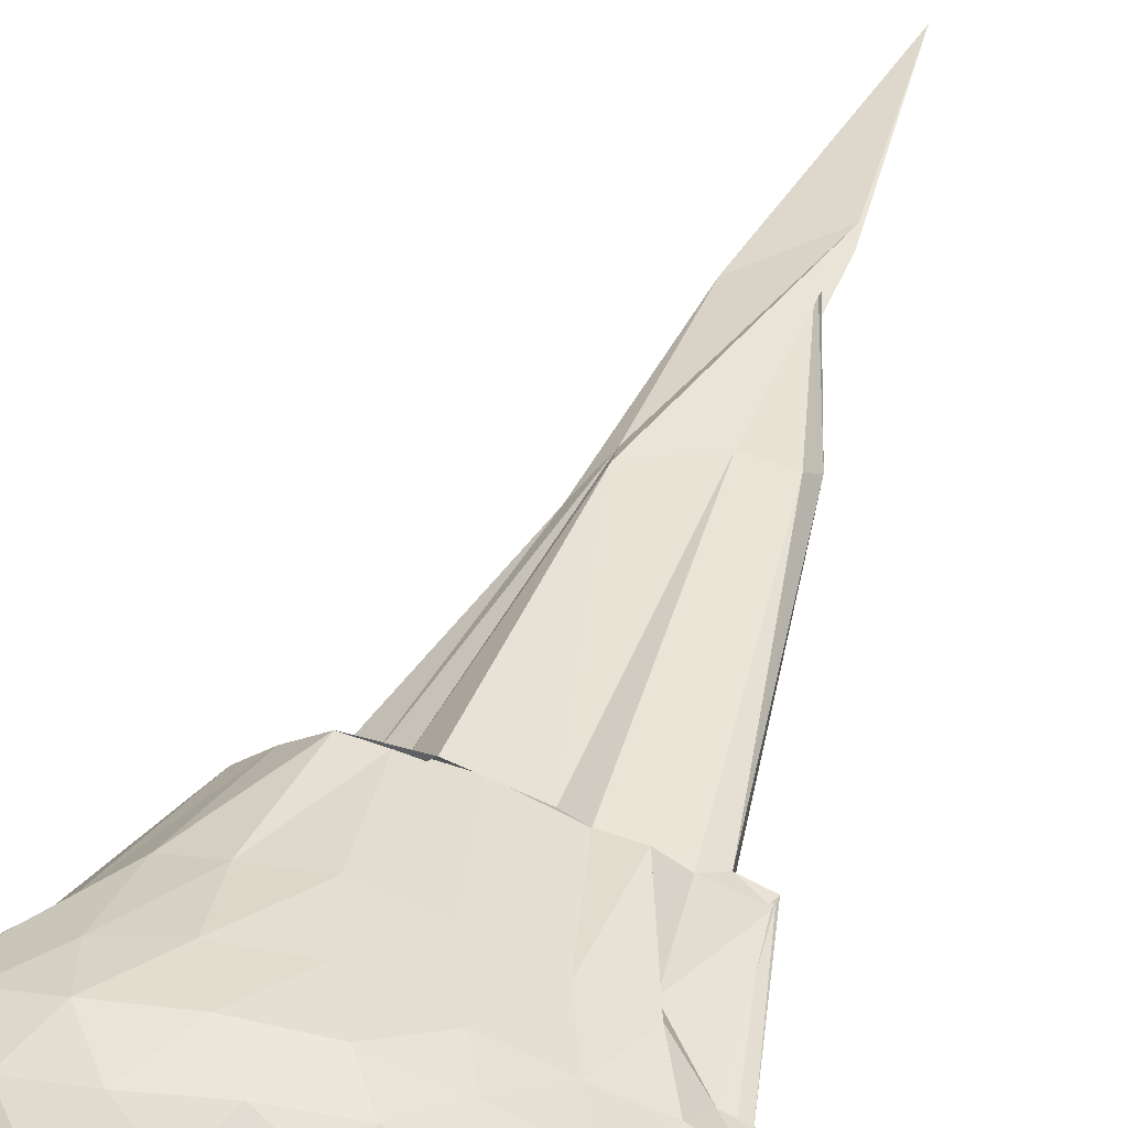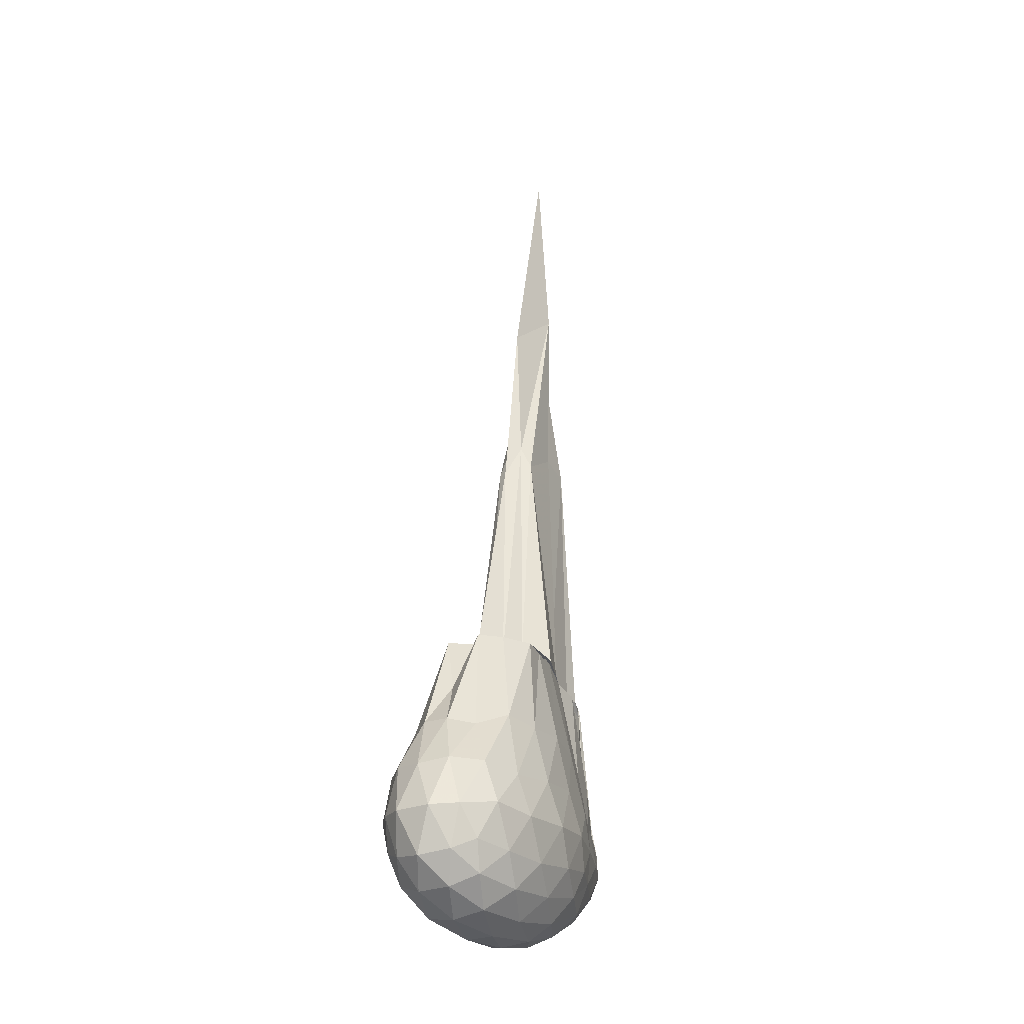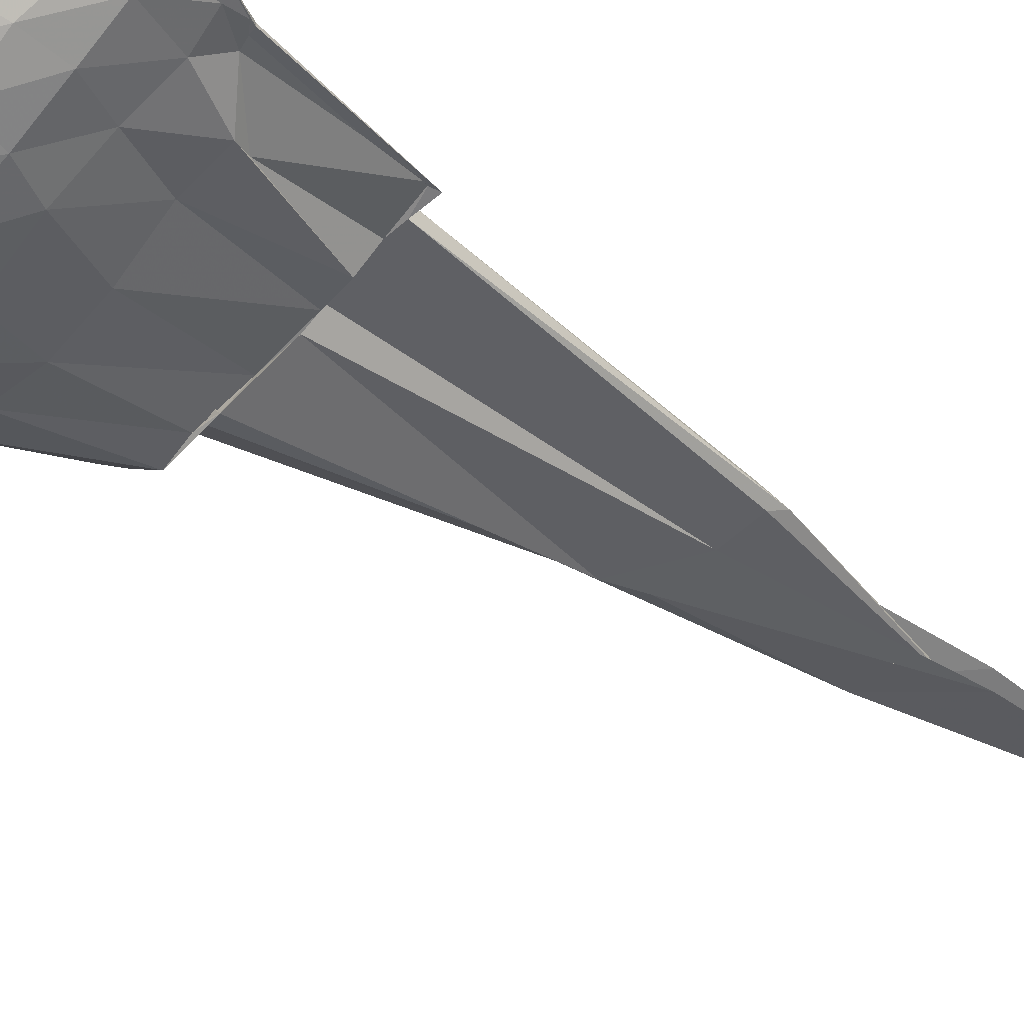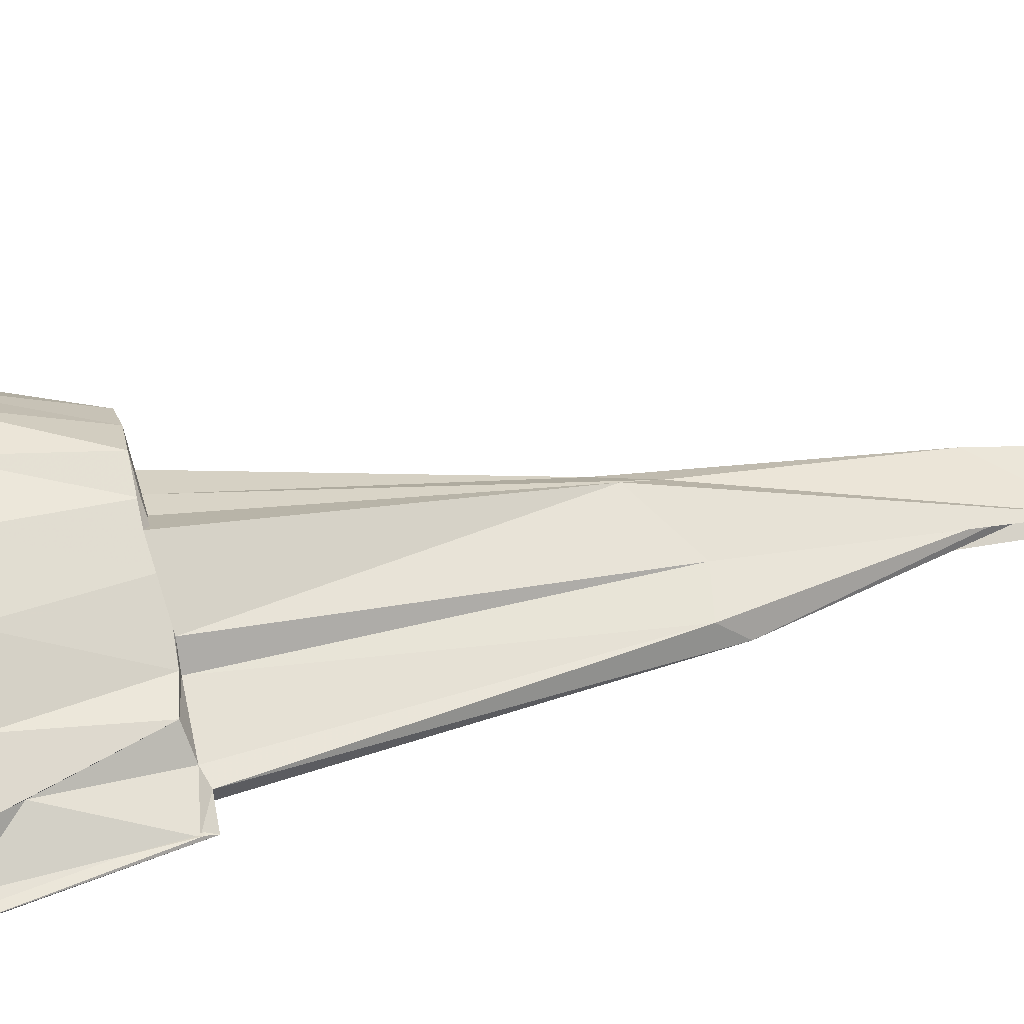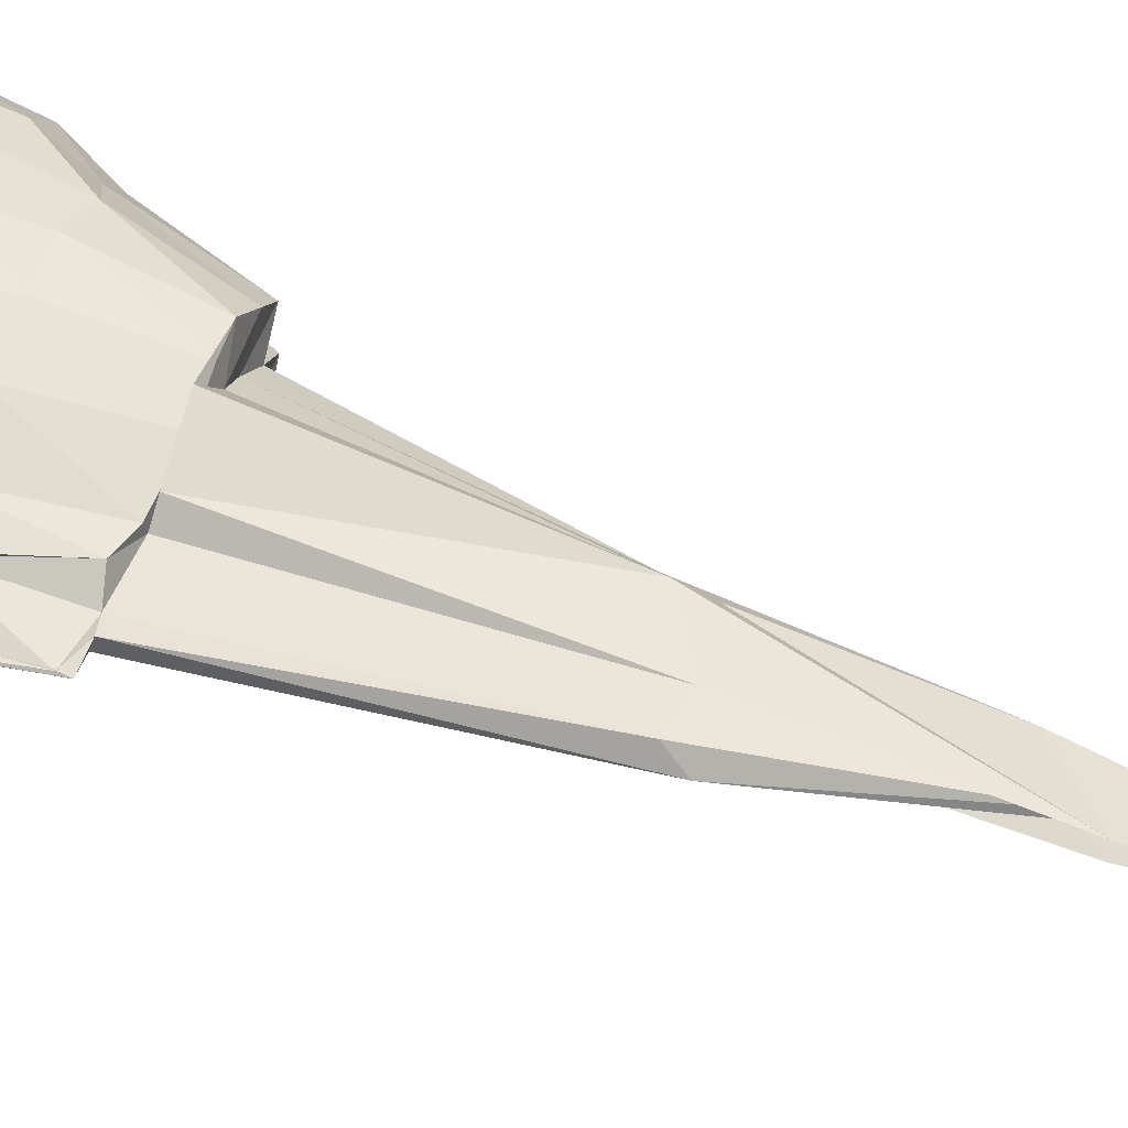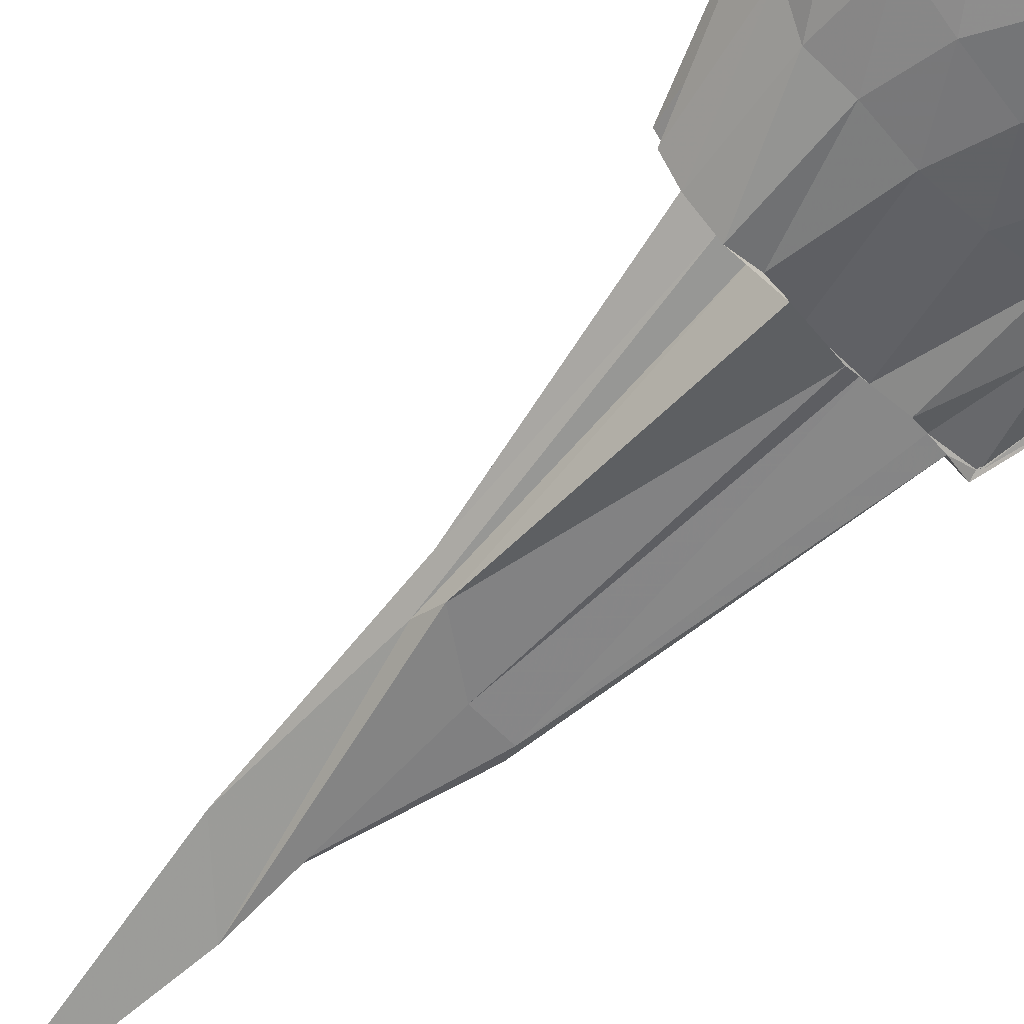
<metadata>
{"format":"obj","ext":"obj","renderer":"f3d","projection":"perspective","resolution":1024,"background":"white","views":[{"elev":41.0,"azim":-164.0,"up":"+Y"},{"elev":-27.9,"azim":120.2,"up":"+Z"},{"elev":-40.4,"azim":-132.7,"up":"+Y"},{"elev":57.7,"azim":-103.2,"up":"+Y"},{"elev":46.5,"azim":-68.4,"up":"+Y"},{"elev":-66.5,"azim":133.4,"up":"+Y"}]}
</metadata>
<code>
v -4.665 -0.03692 6.42
v -4.093 -0.03434 0.1432
v -3.484 -0.0361 1.673
v -3.599 0.07955 2.061
v -3.743 0.1832 2.076
v -3.914 0.2886 2.071
v -4.084 0.2583 2.081
v -4.336 0.195 2.108
v -4.653 0.09396 2.089
v -4.832 0.1015 2.057
v -4.99 0.07267 1.534
v -5.187 -0.03592 2.048
v -5.191 -0.04079 2.109
v -5.19 -0.02889 2.061
v -4.995 -0.1462 1.52
v -4.836 -0.1767 2.064
v -4.654 -0.1705 2.09
v -4.334 -0.2233 2.096
v -4.087 -0.3296 2.051
v -3.918 -0.3643 2.073
v -3.738 -0.24 2.077
v -3.602 -0.1481 2.053
v -3.286 0.04893 1.381
v -3.405 0.1858 1.36
v -3.602 0.309 1.46
v -3.837 0.3632 1.438
v -4.134 0.3621 1.469
v -4.454 0.2904 1.463
v -4.778 0.1679 1.444
v -5.034 0.09654 1.435
v -5.223 -0.02683 1.283
v -5.328 -0.03905 1.26
v -5.331 -0.02837 1.258
v -5.221 -0.04041 1.286
v -5.03 -0.165 1.434
v -4.777 -0.2315 1.422
v -4.458 -0.3558 1.446
v -4.134 -0.4299 1.458
v -3.833 -0.4292 1.442
v -3.602 -0.3772 1.461
v -3.405 -0.2614 1.371
v -3.284 -0.113 1.387
v -3.155 0.1517 1.071
v -3.323 0.3036 1.071
v -3.566 0.3942 1.038
v -3.875 0.4351 1.079
v -4.22 0.3972 1.129
v -4.605 0.3076 1.086
v -4.905 0.1722 1.108
v -5.166 0.05824 1.144
v -5.342 -0.01145 1.121
v -5.417 -0.03405 1.071
v -5.344 -0.05772 1.12
v -5.166 -0.1273 1.143
v -4.903 -0.2408 1.107
v -4.604 -0.3757 1.085
v -4.222 -0.4665 1.126
v -3.875 -0.5038 1.085
v -3.565 -0.463 1.043
v -3.322 -0.3723 1.073
v -3.156 -0.2178 1.066
v -3.099 -0.03691 1.042
v -3.156 0.2295 0.7669
v -3.35 0.3801 0.805
v -3.637 0.4455 0.7838
v -4.005 0.4639 0.817
v -4.36 0.4084 0.8641
v -4.699 0.2895 0.8747
v -5.001 0.1737 0.8709
v -5.25 0.06085 0.8737
v -5.349 -0.004734 0.8768
v -5.349 -0.0642 0.8777
v -5.25 -0.1285 0.8743
v -5.001 -0.2424 0.8718
v -4.699 -0.3589 0.8752
v -4.36 -0.4781 0.8669
v -4.004 -0.5334 0.8203
v -3.637 -0.515 0.7862
v -3.35 -0.4489 0.8037
v -3.156 -0.2998 0.7671
v -3.046 -0.1471 0.7479
v -3.046 0.07931 0.7492
v -3.276 0.2838 0.571
v -3.503 0.3707 0.5413
v -3.819 0.4103 0.5407
v -4.171 0.4118 0.6013
v -4.495 0.3508 0.6719
v -4.729 0.251 0.6654
v -4.985 0.1271 0.6557
v -5.16 0.04119 0.7007
v -5.277 -0.03439 0.7325
v -5.16 -0.1101 0.7004
v -4.985 -0.196 0.6559
v -4.729 -0.3196 0.6649
v -4.495 -0.4197 0.6725
v -4.171 -0.4571 0.6018
v -3.819 -0.479 0.5399
v -3.502 -0.4394 0.5413
v -3.275 -0.3526 0.5716
v -3.182 -0.2249 0.507
v -3.116 -0.03448 0.4745
v -3.183 0.1565 0.5057
v -3.78 -0.03285 2.085
v -3.945 0.06403 2.082
v -4.077 0.1334 2.096
v -4.217 0.2733 2.066
v -4.548 0.1337 2.099
v -4.639 0.03796 2.095
v -4.95 -0.002767 2.088
v -5.052 0.007033 2.116
v -5.055 -0.06642 2.092
v -4.949 -0.0789 2.086
v -4.635 -0.109 2.06
v -4.547 -0.192 2.1
v -4.216 -0.3284 2.058
v -4.078 -0.1471 2.07
v -3.944 -0.1309 2.093
v -4.15 -0.04159 3.557
v -4.26 0.02514 3.792
v -4.279 0.09335 3.637
v -4.616 0.05015 3.853
v -4.838 0.03466 3.815
v -4.88 -0.0539 3.934
v -4.851 -0.0894 3.851
v -4.618 -0.1158 3.849
v -4.279 -0.1595 3.629
v -4.267 -0.08357 3.783
v -4.32 -0.04111 4.805
v -4.709 0.01771 5.137
v -4.607 -0.02069 4.983
v -4.615 -0.05796 5.008
v -4.705 -0.087 5.133
v -3.367 0.2468 0.3857
v -3.668 0.3189 0.355
v -4.047 0.3295 0.3971
v -4.424 0.3101 0.4943
v -4.676 0.1945 0.4584
v -4.909 0.04109 0.4849
v -5.102 -0.03438 0.5753
v -4.909 -0.1099 0.4848
v -4.676 -0.2306 0.4582
v -4.424 -0.3787 0.494
v -4.047 -0.3978 0.3969
v -3.668 -0.3876 0.3551
v -3.367 -0.3155 0.3853
v -3.304 -0.1414 0.3164
v -3.304 0.0727 0.3165
v -3.558 0.161 0.2227
v -3.916 0.2028 0.2302
v -4.291 0.2162 0.3024
v -4.569 0.07028 0.3055
v -4.775 -0.03439 0.3738
v -4.568 -0.139 0.3054
v -4.291 -0.285 0.3023
v -3.916 -0.2715 0.2301
v -3.557 -0.2297 0.2226
v -3.531 -0.03431 0.1844
v -3.837 0.05442 0.1437
v -4.205 0.1024 0.1879
v -4.431 -0.03436 0.2199
v -4.205 -0.1711 0.1879
v -3.837 -0.1231 0.1437
f 3 23 4
f 4 23 24
f 4 24 5
f 5 24 25
f 5 25 6
f 6 25 26
f 6 26 7
f 7 26 27
f 7 27 8
f 8 27 28
f 8 28 9
f 9 28 29
f 9 29 10
f 10 29 30
f 10 30 11
f 11 30 31
f 11 31 12
f 12 31 32
f 12 32 13
f 13 32 33
f 13 33 14
f 14 33 34
f 14 34 15
f 15 34 35
f 15 35 16
f 16 35 36
f 16 36 17
f 17 36 37
f 17 37 18
f 18 37 38
f 18 38 19
f 19 38 39
f 19 39 20
f 20 39 40
f 20 40 21
f 21 40 41
f 21 41 22
f 22 41 42
f 22 42 3
f 3 42 23
f 23 43 24
f 24 43 44
f 24 44 25
f 25 44 45
f 25 45 26
f 26 45 46
f 26 46 27
f 27 46 47
f 27 47 28
f 28 47 48
f 28 48 29
f 29 48 49
f 29 49 30
f 30 49 50
f 30 50 31
f 31 50 51
f 31 51 32
f 32 51 52
f 32 52 33
f 33 52 53
f 33 53 34
f 34 53 54
f 34 54 35
f 35 54 55
f 35 55 36
f 36 55 56
f 36 56 37
f 37 56 57
f 37 57 38
f 38 57 58
f 38 58 39
f 39 58 59
f 39 59 40
f 40 59 60
f 40 60 41
f 41 60 61
f 41 61 42
f 42 61 62
f 42 62 23
f 23 62 43
f 43 63 44
f 44 63 64
f 44 64 45
f 45 64 65
f 45 65 46
f 46 65 66
f 46 66 47
f 47 66 67
f 47 67 48
f 48 67 68
f 48 68 49
f 49 68 69
f 49 69 50
f 50 69 70
f 50 70 51
f 51 70 71
f 51 71 52
f 52 71 72
f 52 72 53
f 53 72 73
f 53 73 54
f 54 73 74
f 54 74 55
f 55 74 75
f 55 75 56
f 56 75 76
f 56 76 57
f 57 76 77
f 57 77 58
f 58 77 78
f 58 78 59
f 59 78 79
f 59 79 60
f 60 79 80
f 60 80 61
f 61 80 81
f 61 81 62
f 62 81 82
f 62 82 43
f 43 82 63
f 63 83 64
f 64 83 84
f 64 84 65
f 65 84 85
f 65 85 66
f 66 85 86
f 66 86 67
f 67 86 87
f 67 87 68
f 68 87 88
f 68 88 69
f 69 88 89
f 69 89 70
f 70 89 90
f 70 90 71
f 71 90 91
f 71 91 72
f 72 91 92
f 72 92 73
f 73 92 93
f 73 93 74
f 74 93 94
f 74 94 75
f 75 94 95
f 75 95 76
f 76 95 96
f 76 96 77
f 77 96 97
f 77 97 78
f 78 97 98
f 78 98 79
f 79 98 99
f 79 99 80
f 80 99 100
f 80 100 81
f 81 100 101
f 81 101 82
f 82 101 102
f 82 102 63
f 63 102 83
f 103 104 118
f 104 119 118
f 104 105 119
f 105 120 119
f 105 106 120
f 106 107 120
f 107 121 120
f 107 108 121
f 108 122 121
f 108 109 122
f 109 110 122
f 110 123 122
f 110 111 123
f 111 124 123
f 111 112 124
f 112 113 124
f 113 125 124
f 113 114 125
f 114 126 125
f 114 115 126
f 115 116 126
f 116 127 126
f 116 117 127
f 117 118 127
f 117 103 118
f 118 119 128
f 119 129 128
f 119 120 129
f 120 121 129
f 121 130 129
f 121 122 130
f 122 123 130
f 123 131 130
f 123 124 131
f 124 125 131
f 125 132 131
f 125 126 132
f 126 127 132
f 127 128 132
f 127 118 128
f 133 148 134
f 134 148 149
f 134 149 135
f 135 149 150
f 135 150 136
f 136 150 137
f 137 150 151
f 137 151 138
f 138 151 152
f 138 152 139
f 139 152 140
f 140 152 153
f 140 153 141
f 141 153 154
f 141 154 142
f 142 154 143
f 143 154 155
f 143 155 144
f 144 155 156
f 144 156 145
f 145 156 146
f 146 156 157
f 146 157 147
f 147 157 148
f 147 148 133
f 148 158 149
f 149 158 159
f 149 159 150
f 150 159 151
f 151 159 160
f 151 160 152
f 152 160 153
f 153 160 161
f 153 161 154
f 154 161 155
f 155 161 162
f 155 162 156
f 156 162 157
f 157 162 158
f 157 158 148
f 3 4 103
f 103 4 104
f 4 5 104
f 104 5 105
f 5 6 105
f 105 6 106
f 6 7 106
f 7 8 106
f 106 8 107
f 8 9 107
f 107 9 108
f 9 10 108
f 108 10 109
f 10 11 109
f 11 12 109
f 109 12 110
f 12 13 110
f 110 13 111
f 13 14 111
f 111 14 112
f 14 15 112
f 15 16 112
f 112 16 113
f 16 17 113
f 113 17 114
f 17 18 114
f 114 18 115
f 18 19 115
f 19 20 115
f 115 20 116
f 20 21 116
f 116 21 117
f 21 22 117
f 117 22 103
f 22 3 103
f 83 133 84
f 84 133 134
f 84 134 85
f 85 134 135
f 85 135 86
f 86 135 136
f 86 136 87
f 87 136 88
f 88 136 137
f 88 137 89
f 89 137 138
f 89 138 90
f 90 138 139
f 90 139 91
f 91 139 92
f 92 139 140
f 92 140 93
f 93 140 141
f 93 141 94
f 94 141 142
f 94 142 95
f 95 142 96
f 96 142 143
f 96 143 97
f 97 143 144
f 97 144 98
f 98 144 145
f 98 145 99
f 99 145 100
f 100 145 146
f 100 146 101
f 101 146 147
f 101 147 102
f 102 147 133
f 102 133 83
f 128 129 1
f 129 130 1
f 130 131 1
f 131 132 1
f 132 128 1
f 159 158 2
f 160 159 2
f 161 160 2
f 162 161 2
f 158 162 2

</code>
